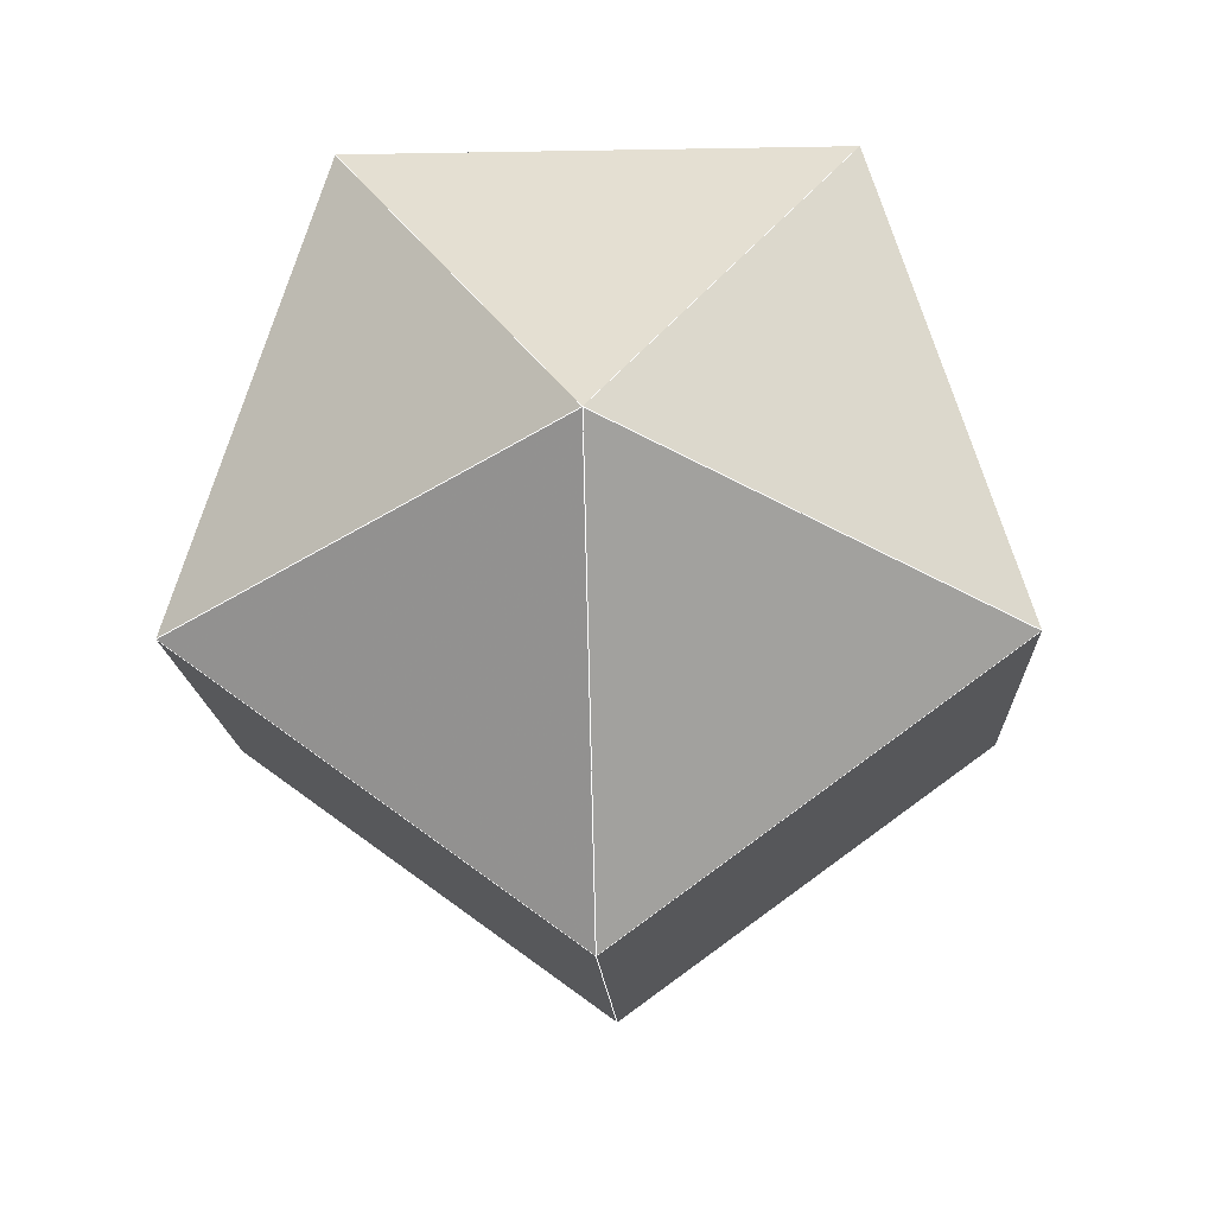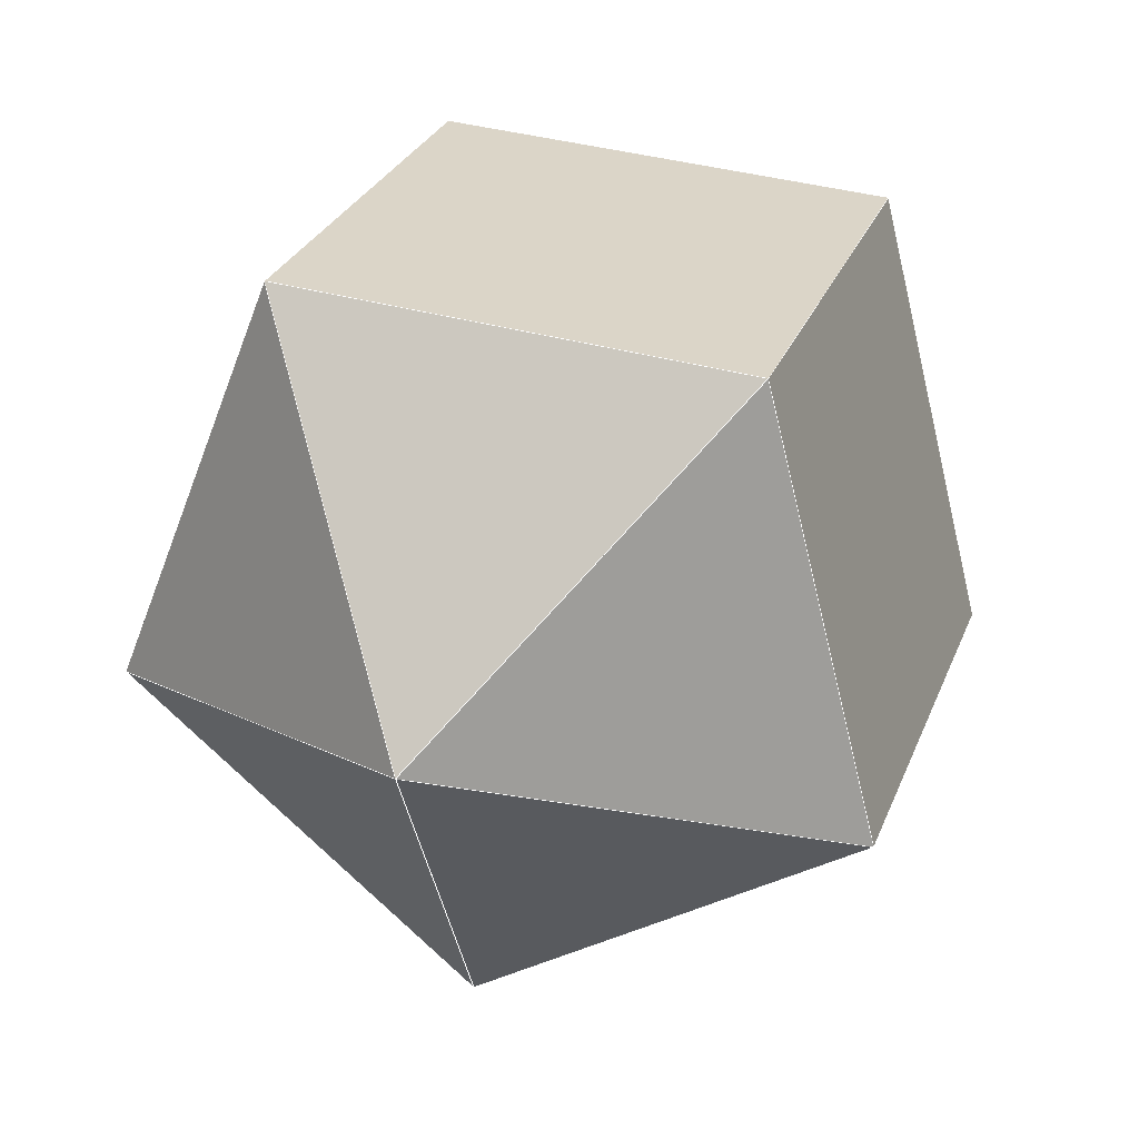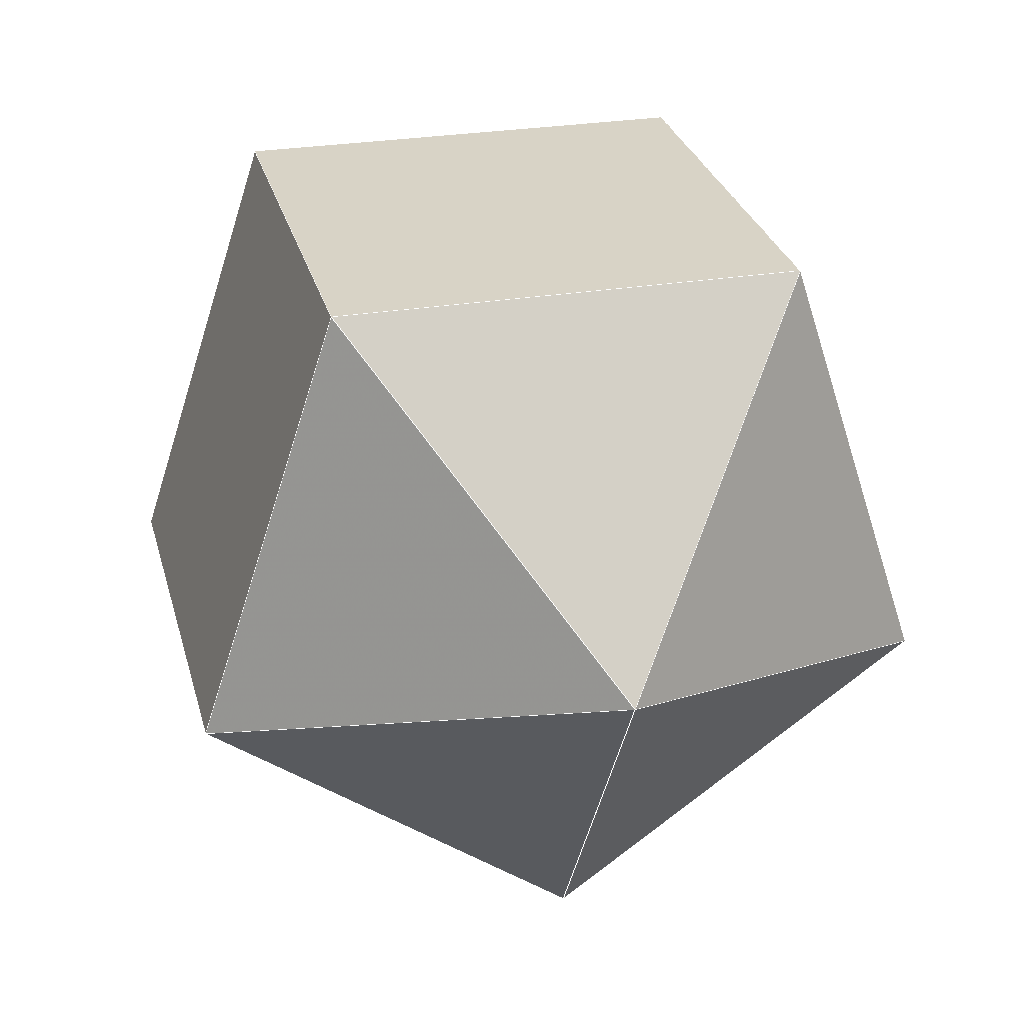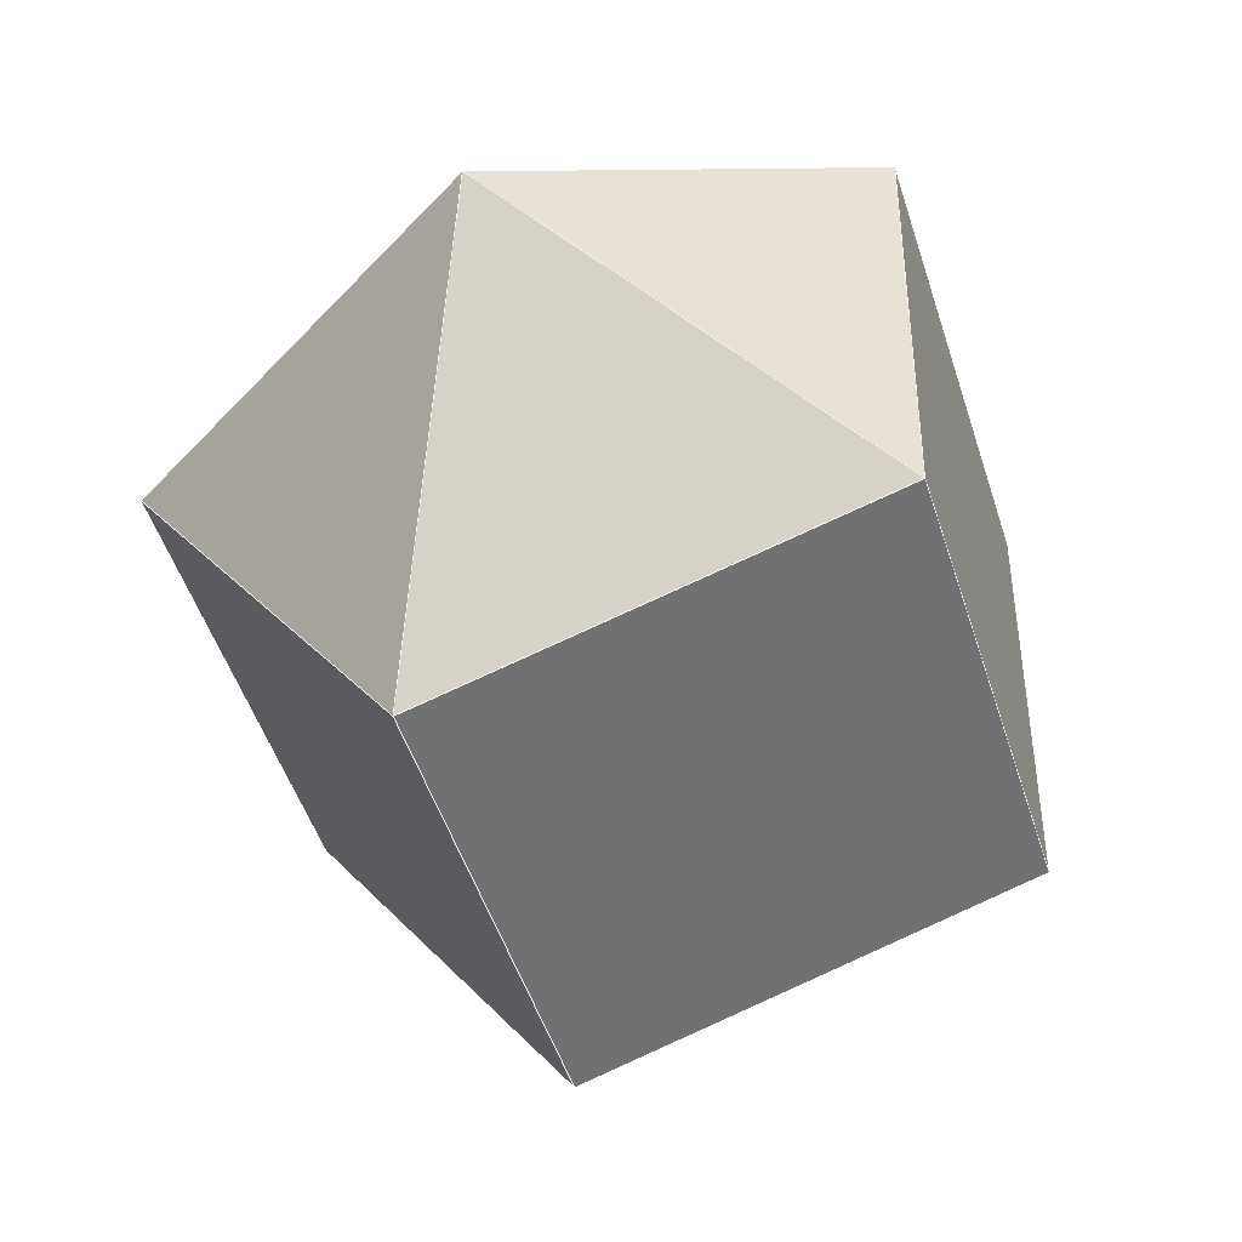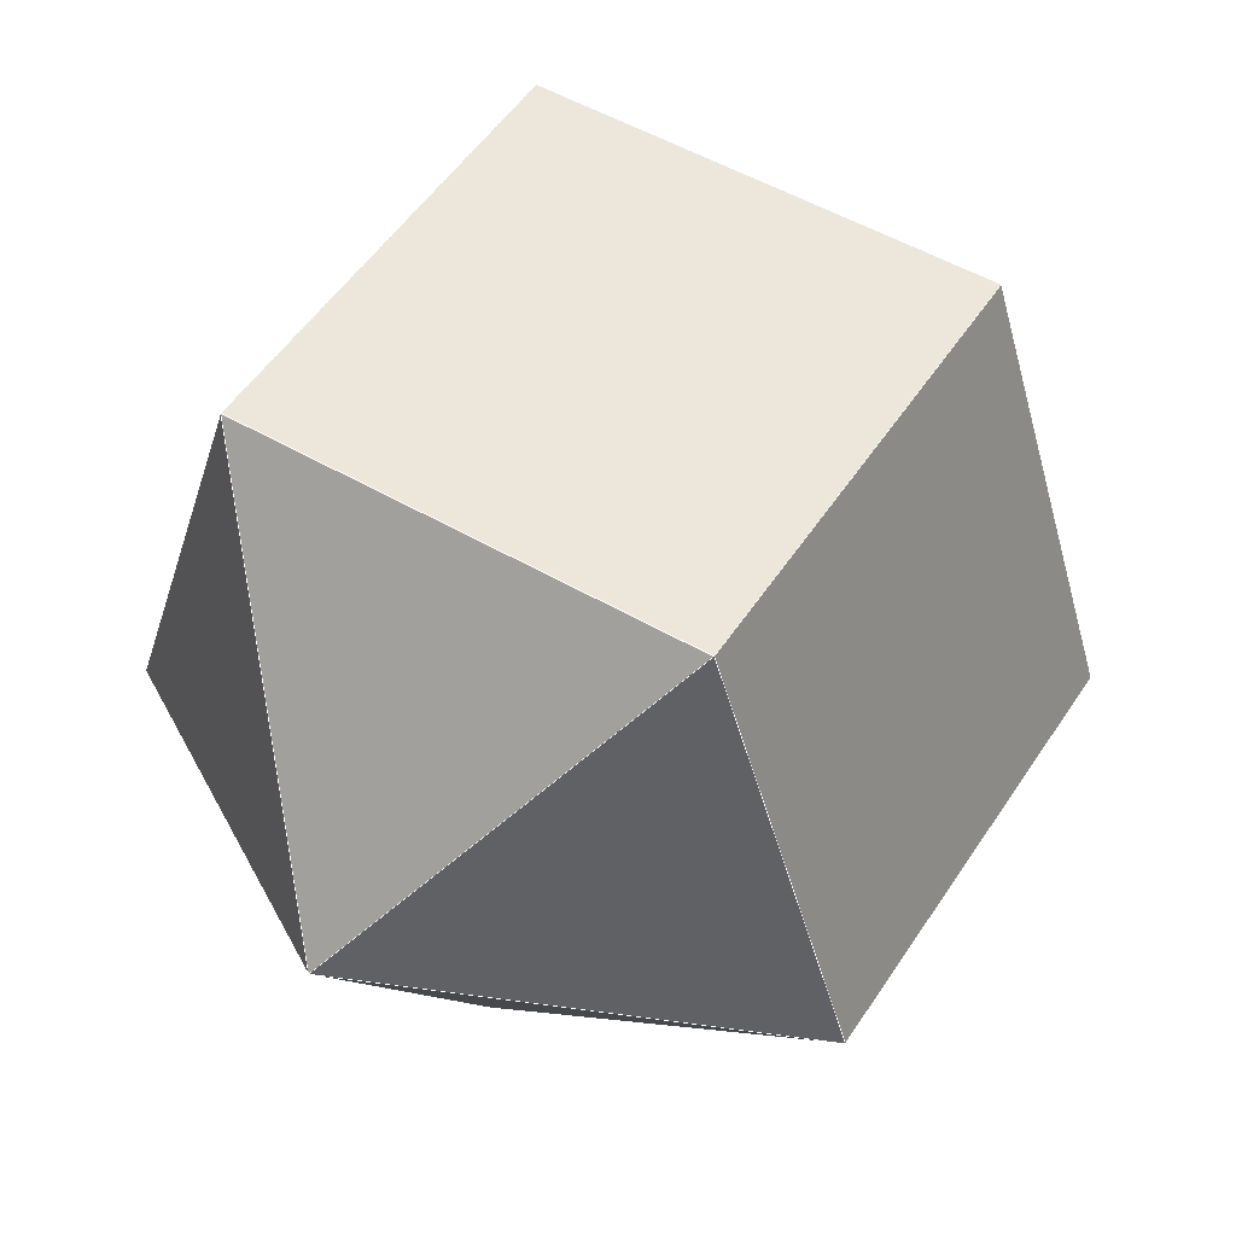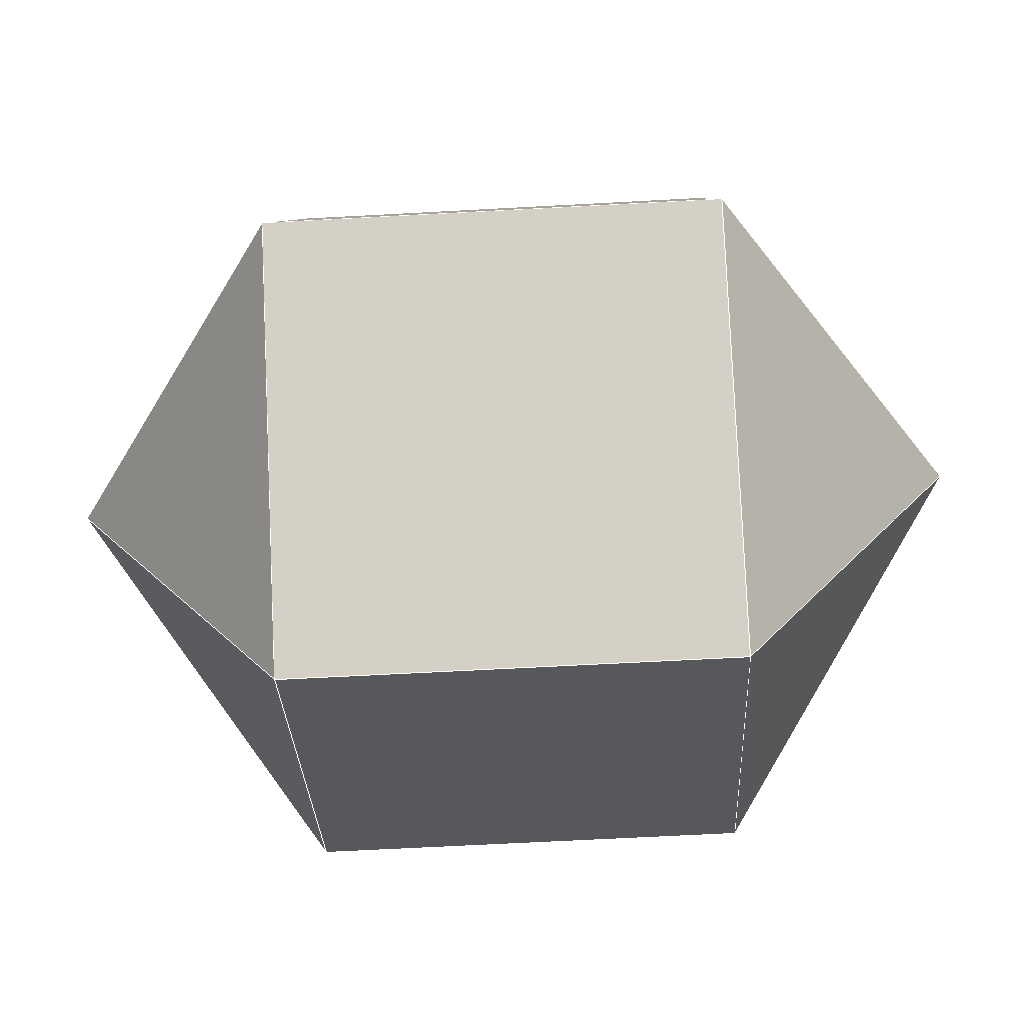
<metadata>
{"format":"obj","ext":"obj","renderer":"f3d","projection":"perspective","resolution":1024,"background":"white","views":[{"elev":-14.6,"azim":-16.1,"up":"+Y"},{"elev":-61.0,"azim":176.5,"up":"+Z"},{"elev":28.1,"azim":147.6,"up":"+Y"},{"elev":46.1,"azim":18.1,"up":"+Z"},{"elev":51.6,"azim":-166.2,"up":"+Y"},{"elev":-64.8,"azim":74.7,"up":"+Y"}]}
</metadata>
<code>
o PolyhedronMesh
v 0.9024 -0.2563 -0.213
v 0.6166 0.6709 -0.3083
v 0.3162 0 -0.9487
v 0.3083 0.6709 0.6166
v 0.5941 -0.2563 0.7119
v -0.3162 0 0.9487
v 0.1541 -0.8293 -0.4624
v 0.9024 -0.2563 -0.213
v 0.3162 0 -0.9487
v 0.5941 -0.2563 0.7119
v -0.1541 -0.8293 0.4624
v -0.3162 0 0.9487
v -0.5941 -0.2563 -0.7119
v 0.1541 -0.8293 -0.4624
v 0.3162 0 -0.9487
v -0.1541 -0.8293 0.4624
v -0.9024 -0.2563 0.213
v -0.3162 0 0.9487
v -0.3083 0.6709 -0.6166
v -0.5941 -0.2563 -0.7119
v 0.3162 0 -0.9487
v -0.9024 -0.2563 0.213
v -0.6166 0.6709 0.3083
v -0.3162 0 0.9487
v 0.6166 0.6709 -0.3083
v -0.3083 0.6709 -0.6166
v 0.3162 0 -0.9487
v -0.6166 0.6709 0.3083
v 0.3083 0.6709 0.6166
v -0.3162 0 0.9487
v 0.6166 0.6709 -0.3083
v 0.9024 -0.2563 -0.213
v 0.5941 -0.2563 0.7119
v 0.3083 0.6709 0.6166
v 0.9024 -0.2563 -0.213
v 0.1541 -0.8293 -0.4624
v -0.1541 -0.8293 0.4624
v 0.5941 -0.2563 0.7119
v 0.1541 -0.8293 -0.4624
v -0.5941 -0.2563 -0.7119
v -0.9024 -0.2563 0.213
v -0.1541 -0.8293 0.4624
v -0.5941 -0.2563 -0.7119
v -0.3083 0.6709 -0.6166
v -0.6166 0.6709 0.3083
v -0.9024 -0.2563 0.213
v -0.3083 0.6709 -0.6166
v 0.6166 0.6709 -0.3083
v 0.3083 0.6709 0.6166
v -0.6166 0.6709 0.3083
f 1 2 3
f 4 5 6
f 7 8 9
f 10 11 12
f 13 14 15
f 16 17 18
f 19 20 21
f 22 23 24
f 25 26 27
f 28 29 30
f 31 32 33
f 31 33 34
f 35 36 37
f 35 37 38
f 39 40 41
f 39 41 42
f 43 44 45
f 43 45 46
f 47 48 49
f 47 49 50
l 1 2
l 2 3
l 3 1
l 4 5
l 5 6
l 6 4
l 7 8
l 8 9
l 9 7
l 10 11
l 11 12
l 12 10
l 13 14
l 14 15
l 15 13
l 16 17
l 17 18
l 18 16
l 19 20
l 20 21
l 21 19
l 22 23
l 23 24
l 24 22
l 25 26
l 26 27
l 27 25
l 28 29
l 29 30
l 30 28
l 31 32
l 32 33
l 33 34
l 34 31
l 35 36
l 36 37
l 37 38
l 38 35
l 39 40
l 40 41
l 41 42
l 42 39
l 43 44
l 44 45
l 45 46
l 46 43
l 47 48
l 48 49
l 49 50
l 50 47

</code>
